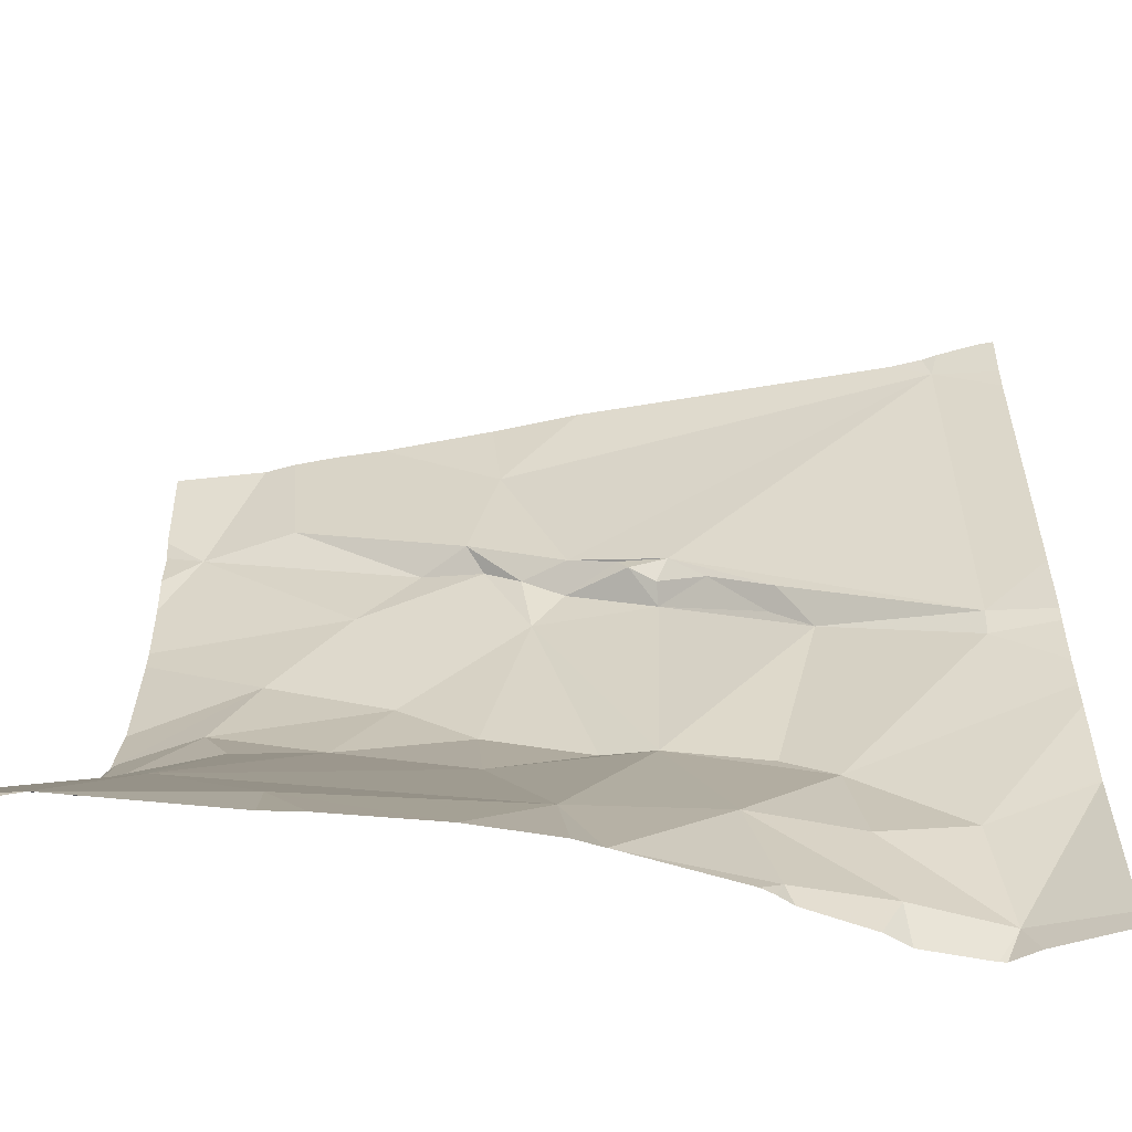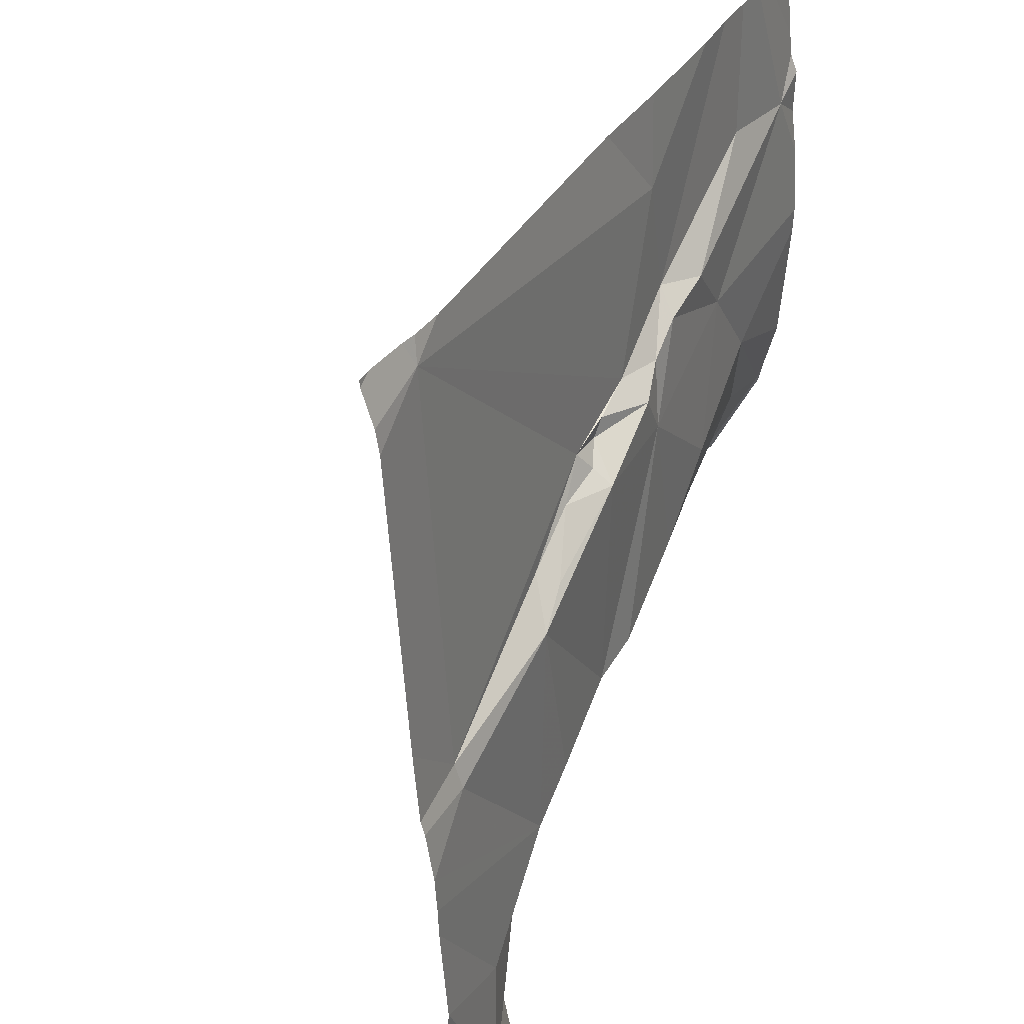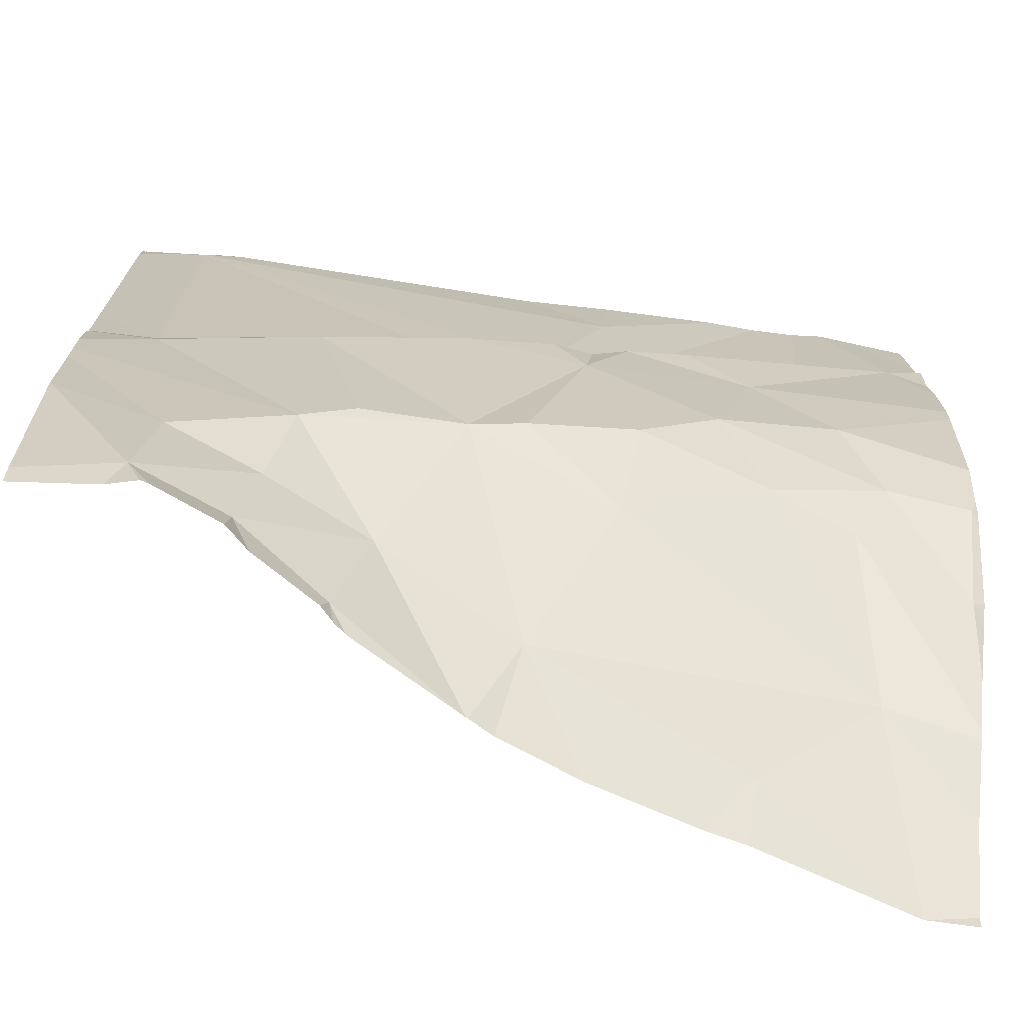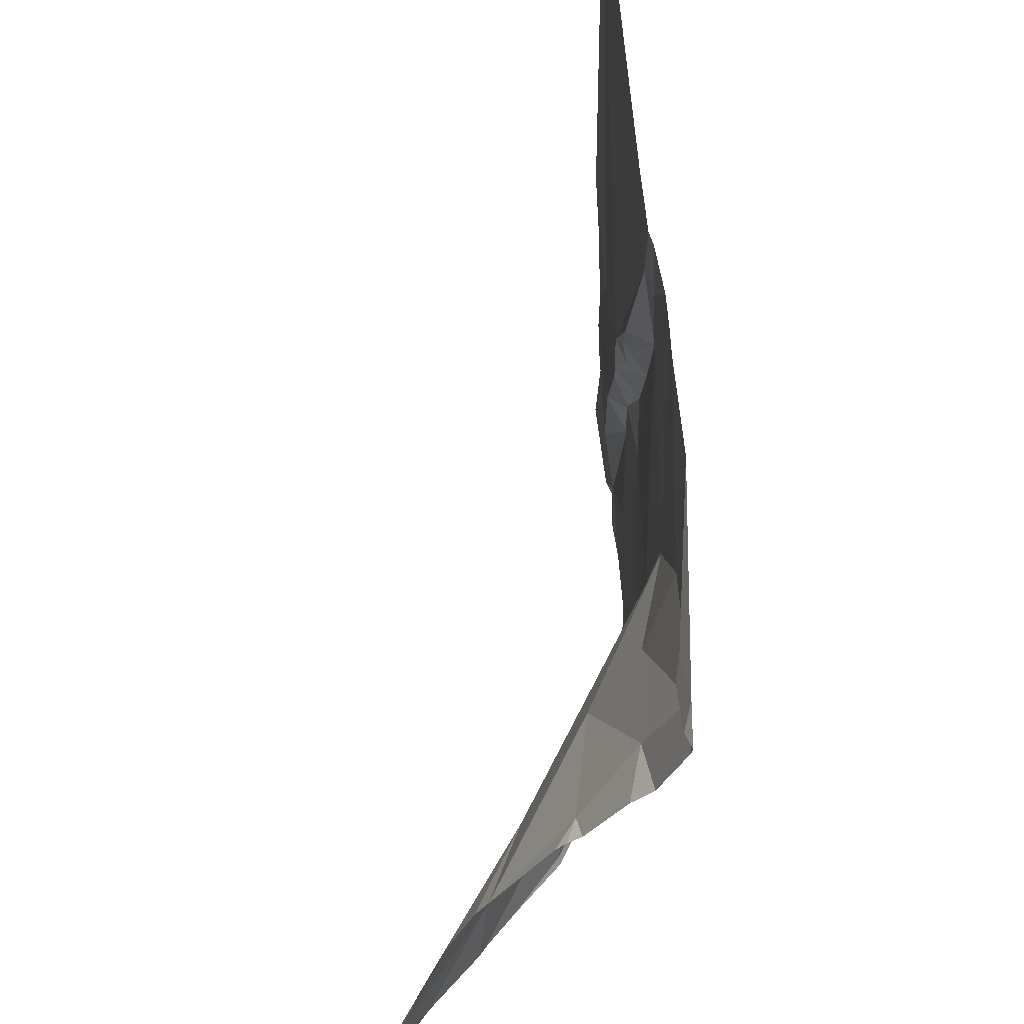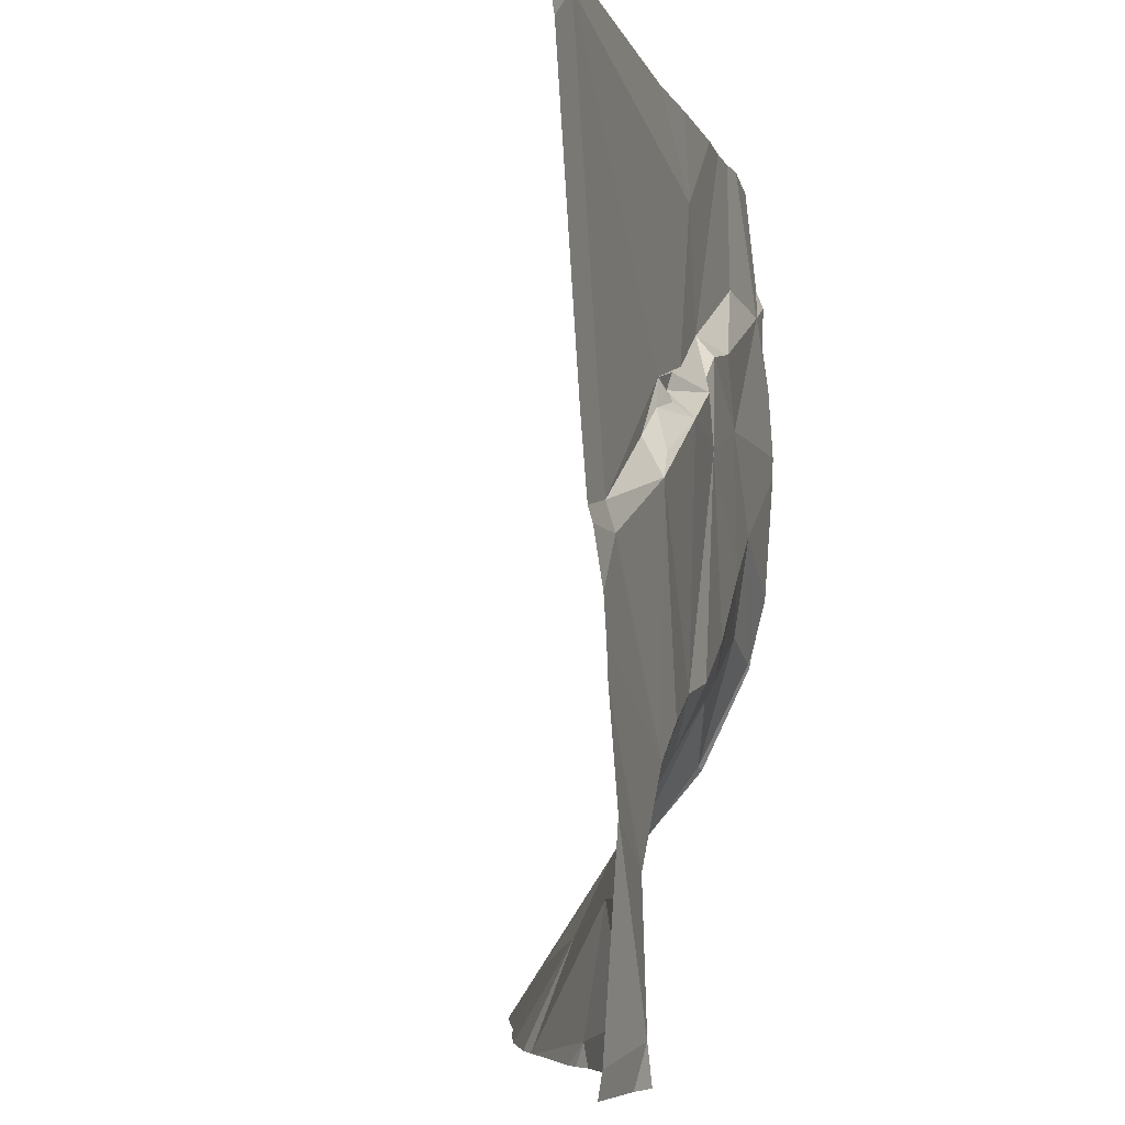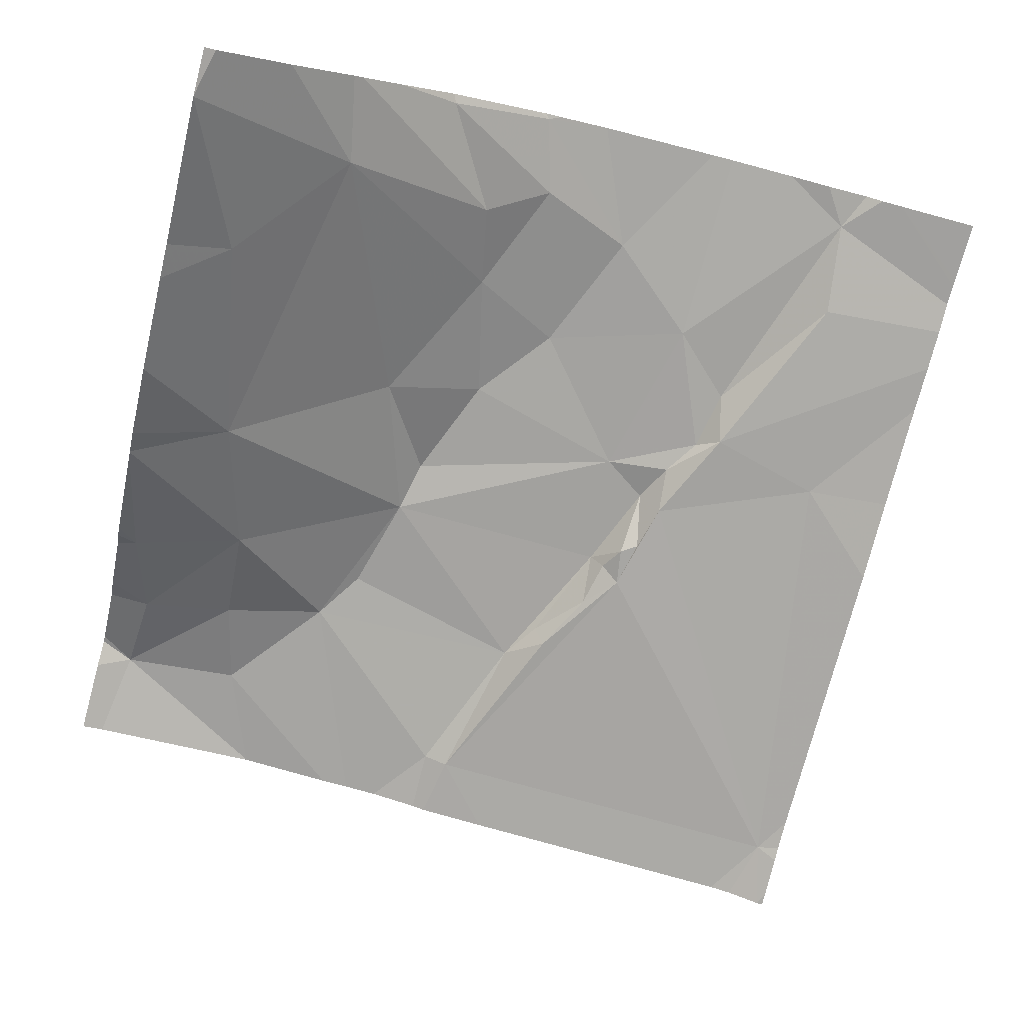
<metadata>
{"format":"obj","ext":"obj","renderer":"f3d","projection":"perspective","resolution":1024,"background":"white","views":[{"elev":-57.3,"azim":-171.3,"up":"+Y"},{"elev":36.3,"azim":-65.7,"up":"+Y"},{"elev":-68.8,"azim":-10.4,"up":"+Y"},{"elev":-33.1,"azim":-90.5,"up":"+Y"},{"elev":-5.6,"azim":-78.0,"up":"+Y"},{"elev":-73.6,"azim":75.4,"up":"+Z"}]}
</metadata>
<code>
v -95.63 226.2 500.8
v -95.63 226.5 500.8
v -95.63 226.6 500.8
v -95.63 225.4 500.5
v -95.63 226.7 500.8
v -95.63 225.3 500.5
v -95.63 226.6 500.8
v -97.34 225 500.8
v -97.54 225.4 500.8
v -95.63 226.4 500.8
v -97.4 225.9 500.8
v -97.31 225.3 500.8
v -97.39 225.9 500.8
v -97.39 226.8 500.7
v -97.38 226.9 500.7
v -97.11 225.3 500.8
v -97.07 225.5 500.8
v -96.99 226.1 500.8
v -97.06 226 500.8
v -96.95 225.6 500.8
v -96.97 226.1 500.8
v -96.01 226.9 500.8
v -96.59 226.9 500.7
v -97.14 225.1 500.7
v -96.38 226.9 500.7
v -96.77 226.2 500.7
v -96.88 225.3 500.7
v -96.94 225 500.6
v -96.47 226.1 500.8
v -96.73 225.6 500.8
v -96.74 226.2 500.8
v -96.55 226.3 500.8
v -96.85 226.2 500.8
v -96.74 226.2 500.8
v -96.69 226.2 500.8
v -96.57 225.2 500.5
v -96.13 226.9 500.8
v -95.78 226.9 500.8
v -96.4 226.7 500.8
v -95.84 226.9 500.8
v -96.33 226.4 500.8
v -96.37 226.4 500.8
v -96.45 226.3 500.8
v -96.23 226.4 500.8
v -96.37 225.8 500.8
v -96.61 225.7 500.8
v -96.19 225.9 500.8
v -96.54 226.2 500.8
v -96.66 226.3 500.8
v -96.09 226.2 500.8
v -96.4 225.5 500.7
v -96.08 225.7 500.7
v -97.54 226.9 500.7
v -95.92 226.9 500.8
v -97.3 226.9 500.7
v -95.84 225.3 500.5
v -96.09 225.1 500.4
v -95.94 226.6 500.8
v -97.1 225 500.7
v -96.66 225 500.5
v -95.72 226.6 500.8
v -95.91 226 500.8
v -96.93 225 500.6
v -96.9 225 500.6
v -95.9 225.7 500.7
v -95.65 225.5 500.6
v -97.29 225 500.8
v -96.68 225 500.5
v -96.96 225 500.6
v -95.82 225.8 500.8
v -95.65 225.8 500.8
v -97.51 226.9 500.7
v -97.3 225 500.8
v -97.37 225 500.8
v -97.41 226.9 500.7
v -97.15 225 500.8
v -97.54 225.4 500.8
v -97.54 225.4 500.8
v -97.54 225.4 500.8
v -97.54 225.4 500.8
v -97.54 225.6 500.8
v -97.54 225 500.8
v -97.54 225.9 500.8
v -97.54 225.8 500.8
v -97.54 226.9 500.7
v -97.54 225.9 500.8
v -97.54 226.1 500.8
v -97.54 226.8 500.7
v -97.54 226.7 500.7
v -97.54 225.7 500.8
v -95.79 226.9 500.8
v -95.63 226.2 500.8
v -95.63 225.9 500.8
v -95.63 225 500.2
v -95.63 225.1 500.3
v -95.63 225.7 500.8
v -95.63 225.8 500.8
v -95.63 225.5 500.6
v -95.63 225.8 500.8
v -95.64 226.9 500.8
v -95.63 225.3 500.5
v -95.63 225.5 500.6
v -96.61 225 500.4
v -96.43 225 500.4
v -96.66 225 500.5
v -96.19 225 500.3
v -96.1 225 500.3
v -95.75 225 500.2
v -95.75 225 500.2
v -97.51 225 500.8
v -97.54 225 500.8
v -95.74 225 500.2
v -95.66 225 500.2
v -95.63 225 500.2
v -95.63 226.9 500.8
f 93 62 71
f 80 12 81
f 8 9 77
f 106 57 104
f 92 62 93
f 105 36 60
f 72 14 75
f 87 14 89
f 2 61 10
f 8 16 12
f 17 12 16
f 9 8 12
f 19 18 11
f 17 19 13
f 19 11 13
f 17 20 19
f 81 17 90
f 17 13 84
f 83 11 86
f 19 21 18
f 76 8 67
f 11 26 14
f 24 28 27
f 8 24 16
f 74 82 110
f 27 16 24
f 28 24 59
f 11 18 26
f 30 29 31
f 31 21 19
f 31 34 33
f 35 26 34
f 26 33 34
f 31 33 21
f 27 30 17
f 27 36 30
f 20 30 19
f 19 30 31
f 30 20 17
f 18 21 33
f 31 35 34
f 18 33 26
f 53 85 72
f 27 28 68
f 14 26 32
f 17 16 27
f 42 41 43
f 41 42 44
f 41 32 43
f 35 31 48
f 45 47 29
f 47 50 29
f 36 51 30
f 44 58 41
f 47 45 52
f 30 46 29
f 46 45 29
f 42 43 29
f 31 29 48
f 50 42 29
f 49 35 48
f 32 49 48
f 43 32 48
f 48 29 43
f 41 39 32
f 49 32 26
f 35 49 26
f 46 51 45
f 39 41 22
f 55 39 23
f 45 51 52
f 50 44 42
f 54 58 40
f 36 27 60
f 56 51 36
f 51 46 30
f 14 32 39
f 57 36 104
f 38 5 100
f 36 57 56
f 51 56 52
f 44 50 61
f 47 62 50
f 61 3 91
f 58 61 40
f 4 65 6
f 10 50 1
f 1 62 92
f 47 70 62
f 104 36 103
f 103 36 105
f 52 70 47
f 94 56 108
f 22 58 54
f 40 61 91
f 96 66 98
f 65 52 56
f 58 44 61
f 52 65 70
f 71 70 66
f 62 70 71
f 93 71 99
f 37 39 22
f 22 41 58
f 6 56 101
f 60 27 68
f 108 57 109
f 65 66 70
f 68 28 64
f 77 9 78
f 63 28 69
f 1 50 62
f 78 9 79
f 79 9 80
f 23 39 25
f 80 9 12
f 10 61 50
f 81 12 17
f 82 8 77
f 6 65 56
f 64 28 63
f 83 13 11
f 84 13 83
f 25 39 37
f 4 66 65
f 69 28 59
f 86 11 87
f 91 5 38
f 74 8 82
f 87 11 14
f 88 14 85
f 3 61 7
f 7 61 2
f 89 14 88
f 90 17 84
f 55 14 39
f 95 56 94
f 59 24 76
f 96 71 66
f 97 71 96
f 73 8 74
f 15 14 55
f 98 66 102
f 99 71 97
f 67 8 73
f 91 3 5
f 101 56 95
f 102 66 4
f 76 24 8
f 107 57 106
f 75 14 15
f 108 56 57
f 109 57 107
f 72 85 14
f 110 82 111
f 100 5 115
f 112 94 108
f 113 94 112
f 114 94 113

</code>
